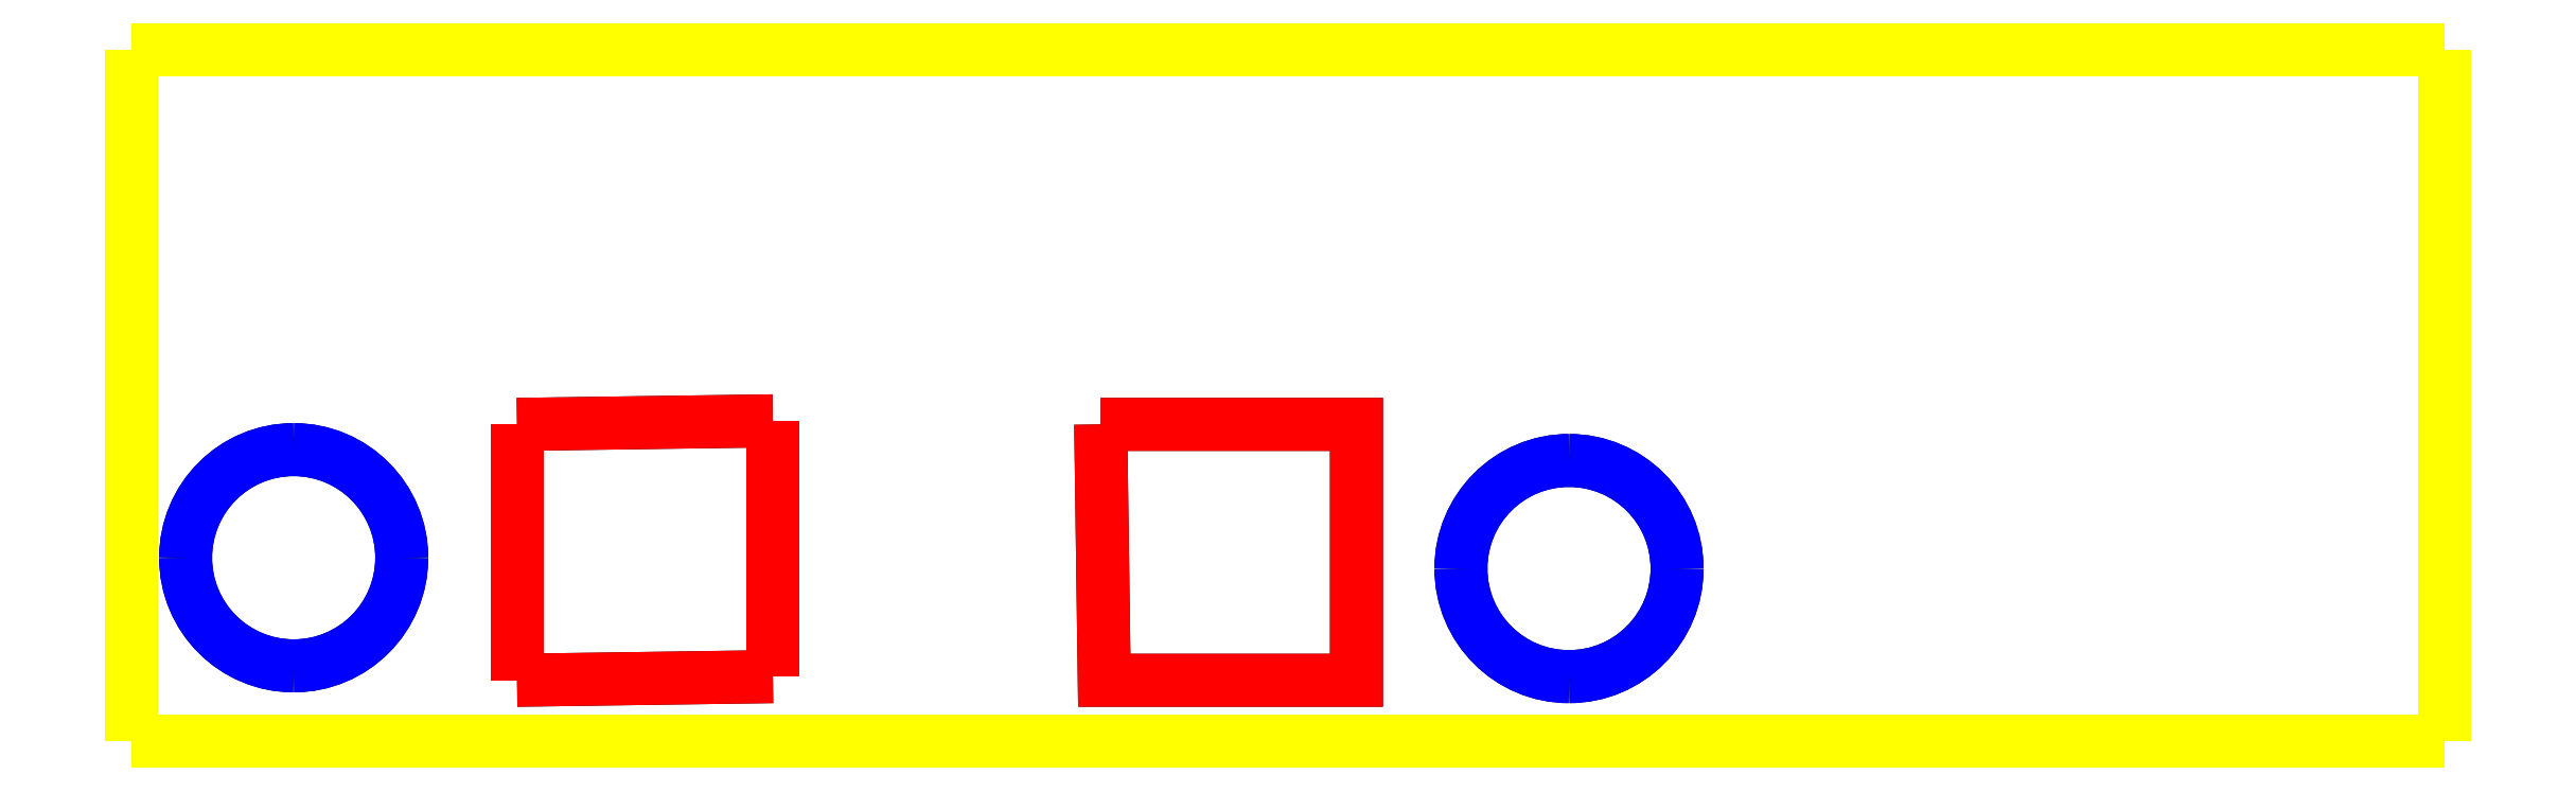
<metadata>
{"format":"dxf","ext":"dxf","renderer":"ezdxf+matplotlib","layout":"modelspace","background":"white","min_lineweight":24,"dpi":150}
</metadata>
<code>
0
SECTION
2
ENTITIES
0
LWPOLYLINE
8
PCB
90
2
70
0
43
0
10
-9.059
20
14.82
10
-9.059
20
14.56
0
LWPOLYLINE
8
PCB
90
2
70
0
43
0
10
45.3
20
14.82
10
-9.059
20
14.82
0
LWPOLYLINE
8
PCB
90
2
70
0
43
0
10
45.3
20
-1.439
10
45.3
20
14.82
0
LWPOLYLINE
8
PCB
90
2
70
0
43
0
10
-9.059
20
-1.439
10
45.3
20
-1.439
0
LWPOLYLINE
8
PCB
90
2
70
0
43
0
10
-9.059
20
-1.439
10
-9.059
20
14.56
0
LWPOLYLINE
8
PCB
90
2
70
0
43
0
10
0
20
0
10
6.012
20
0.08537
0
LWPOLYLINE
8
PCB
90
2
70
0
43
0
10
0
20
6.012
10
0
20
0
0
LWPOLYLINE
8
PCB
90
2
70
0
43
0
10
6.012
20
6.096
10
0
20
6.012
0
LWPOLYLINE
8
PCB
90
2
70
0
43
0
10
6.012
20
0.08537
10
6.012
20
6.096
0
SPLINE
8
PCB
210
0
220
0
230
1
70
8
71
3
72
8
73
4
74
0
42
1e-07
43
1e-07
40
0
40
0
40
0
40
0
40
1
40
1
40
1
40
1
10
22.18
20
2.625
30
0
10
22.18
20
4.028
30
0
10
23.32
20
5.165
30
0
10
24.72
20
5.165
30
0
0
SPLINE
8
PCB
210
0
220
0
230
1
70
8
71
3
72
8
73
4
74
0
42
1e-07
43
1e-07
40
0
40
0
40
0
40
0
40
1
40
1
40
1
40
1
10
24.72
20
5.165
30
0
10
26.13
20
5.165
30
0
10
27.26
20
4.028
30
0
10
27.26
20
2.625
30
0
0
SPLINE
8
PCB
210
0
220
0
230
1
70
8
71
3
72
8
73
4
74
0
42
1e-07
43
1e-07
40
0
40
0
40
0
40
0
40
1
40
1
40
1
40
1
10
27.26
20
2.625
30
0
10
27.26
20
1.222
30
0
10
26.13
20
0.08537
30
0
10
24.72
20
0.08537
30
0
0
SPLINE
8
PCB
210
0
220
0
230
1
70
8
71
3
72
8
73
4
74
0
42
1e-07
43
1e-07
40
0
40
0
40
0
40
0
40
1
40
1
40
1
40
1
10
24.72
20
0.08537
30
0
10
23.32
20
0.08537
30
0
10
22.18
20
1.222
30
0
10
22.18
20
2.625
30
0
0
SPLINE
8
PCB
210
0
220
0
230
1
70
8
71
3
72
8
73
4
74
0
42
1e-07
43
1e-07
40
0
40
0
40
0
40
0
40
1
40
1
40
1
40
1
10
-7.789
20
2.879
30
0
10
-7.789
20
4.281
30
0
10
-6.652
20
5.42
30
0
10
-5.249
20
5.42
30
0
0
SPLINE
8
PCB
210
0
220
0
230
1
70
8
71
3
72
8
73
4
74
0
42
1e-07
43
1e-07
40
0
40
0
40
0
40
0
40
1
40
1
40
1
40
1
10
-5.249
20
5.42
30
0
10
-3.846
20
5.42
30
0
10
-2.709
20
4.281
30
0
10
-2.709
20
2.879
30
0
0
SPLINE
8
PCB
210
0
220
0
230
1
70
8
71
3
72
8
73
4
74
0
42
1e-07
43
1e-07
40
0
40
0
40
0
40
0
40
1
40
1
40
1
40
1
10
-2.709
20
2.879
30
0
10
-2.709
20
1.476
30
0
10
-3.846
20
0.339
30
0
10
-5.249
20
0.339
30
0
0
SPLINE
8
PCB
210
0
220
0
230
1
70
8
71
3
72
8
73
4
74
0
42
1e-07
43
1e-07
40
0
40
0
40
0
40
0
40
1
40
1
40
1
40
1
10
-5.249
20
0.339
30
0
10
-6.652
20
0.339
30
0
10
-7.789
20
1.476
30
0
10
-7.789
20
2.879
30
0
0
LWPOLYLINE
8
PCB
90
5
70
0
43
0
10
13.72
20
6.012
10
13.8
20
0
10
19.73
20
0
10
19.73
20
6.012
10
13.72
20
6.012
0
LWPOLYLINE
8
PCB
90
2
70
0
43
0
10
-9.059
20
14.82
10
-9.059
20
14.56
0
LWPOLYLINE
8
PCB
90
2
70
0
43
0
10
45.3
20
14.82
10
-9.059
20
14.82
0
LWPOLYLINE
8
PCB
90
2
70
0
43
0
10
45.3
20
-1.439
10
45.3
20
14.82
0
LWPOLYLINE
8
PCB
90
2
70
0
43
0
10
-9.059
20
-1.439
10
45.3
20
-1.439
0
LWPOLYLINE
8
PCB
90
2
70
0
43
0
10
-9.059
20
-1.439
10
-9.059
20
14.56
0
LWPOLYLINE
8
PCB
90
2
70
0
43
0
10
0
20
0
10
6.012
20
0.08537
0
LWPOLYLINE
8
PCB
90
2
70
0
43
0
10
0
20
6.012
10
0
20
0
0
LWPOLYLINE
8
PCB
90
2
70
0
43
0
10
6.012
20
6.096
10
0
20
6.012
0
LWPOLYLINE
8
PCB
90
2
70
0
43
0
10
6.012
20
0.08537
10
6.012
20
6.096
0
SPLINE
8
PCB
210
0
220
0
230
1
70
8
71
3
72
8
73
4
74
0
42
1e-07
43
1e-07
40
0
40
0
40
0
40
0
40
1
40
1
40
1
40
1
10
22.18
20
2.625
30
0
10
22.18
20
4.028
30
0
10
23.32
20
5.165
30
0
10
24.72
20
5.165
30
0
0
SPLINE
8
PCB
210
0
220
0
230
1
70
8
71
3
72
8
73
4
74
0
42
1e-07
43
1e-07
40
0
40
0
40
0
40
0
40
1
40
1
40
1
40
1
10
24.72
20
5.165
30
0
10
26.13
20
5.165
30
0
10
27.26
20
4.028
30
0
10
27.26
20
2.625
30
0
0
SPLINE
8
PCB
210
0
220
0
230
1
70
8
71
3
72
8
73
4
74
0
42
1e-07
43
1e-07
40
0
40
0
40
0
40
0
40
1
40
1
40
1
40
1
10
27.26
20
2.625
30
0
10
27.26
20
1.222
30
0
10
26.13
20
0.08537
30
0
10
24.72
20
0.08537
30
0
0
SPLINE
8
PCB
210
0
220
0
230
1
70
8
71
3
72
8
73
4
74
0
42
1e-07
43
1e-07
40
0
40
0
40
0
40
0
40
1
40
1
40
1
40
1
10
24.72
20
0.08537
30
0
10
23.32
20
0.08537
30
0
10
22.18
20
1.222
30
0
10
22.18
20
2.625
30
0
0
SPLINE
8
PCB
210
0
220
0
230
1
70
8
71
3
72
8
73
4
74
0
42
1e-07
43
1e-07
40
0
40
0
40
0
40
0
40
1
40
1
40
1
40
1
10
-7.789
20
2.879
30
0
10
-7.789
20
4.281
30
0
10
-6.652
20
5.42
30
0
10
-5.249
20
5.42
30
0
0
SPLINE
8
PCB
210
0
220
0
230
1
70
8
71
3
72
8
73
4
74
0
42
1e-07
43
1e-07
40
0
40
0
40
0
40
0
40
1
40
1
40
1
40
1
10
-5.249
20
5.42
30
0
10
-3.846
20
5.42
30
0
10
-2.709
20
4.281
30
0
10
-2.709
20
2.879
30
0
0
SPLINE
8
PCB
210
0
220
0
230
1
70
8
71
3
72
8
73
4
74
0
42
1e-07
43
1e-07
40
0
40
0
40
0
40
0
40
1
40
1
40
1
40
1
10
-2.709
20
2.879
30
0
10
-2.709
20
1.476
30
0
10
-3.846
20
0.339
30
0
10
-5.249
20
0.339
30
0
0
SPLINE
8
PCB
210
0
220
0
230
1
70
8
71
3
72
8
73
4
74
0
42
1e-07
43
1e-07
40
0
40
0
40
0
40
0
40
1
40
1
40
1
40
1
10
-5.249
20
0.339
30
0
10
-6.652
20
0.339
30
0
10
-7.789
20
1.476
30
0
10
-7.789
20
2.879
30
0
0
LWPOLYLINE
8
PCB
90
5
70
0
43
0
10
13.72
20
6.012
10
13.8
20
0
10
19.73
20
0
10
19.73
20
6.012
10
13.72
20
6.012
0
ENDSEC
0
EOF

</code>
